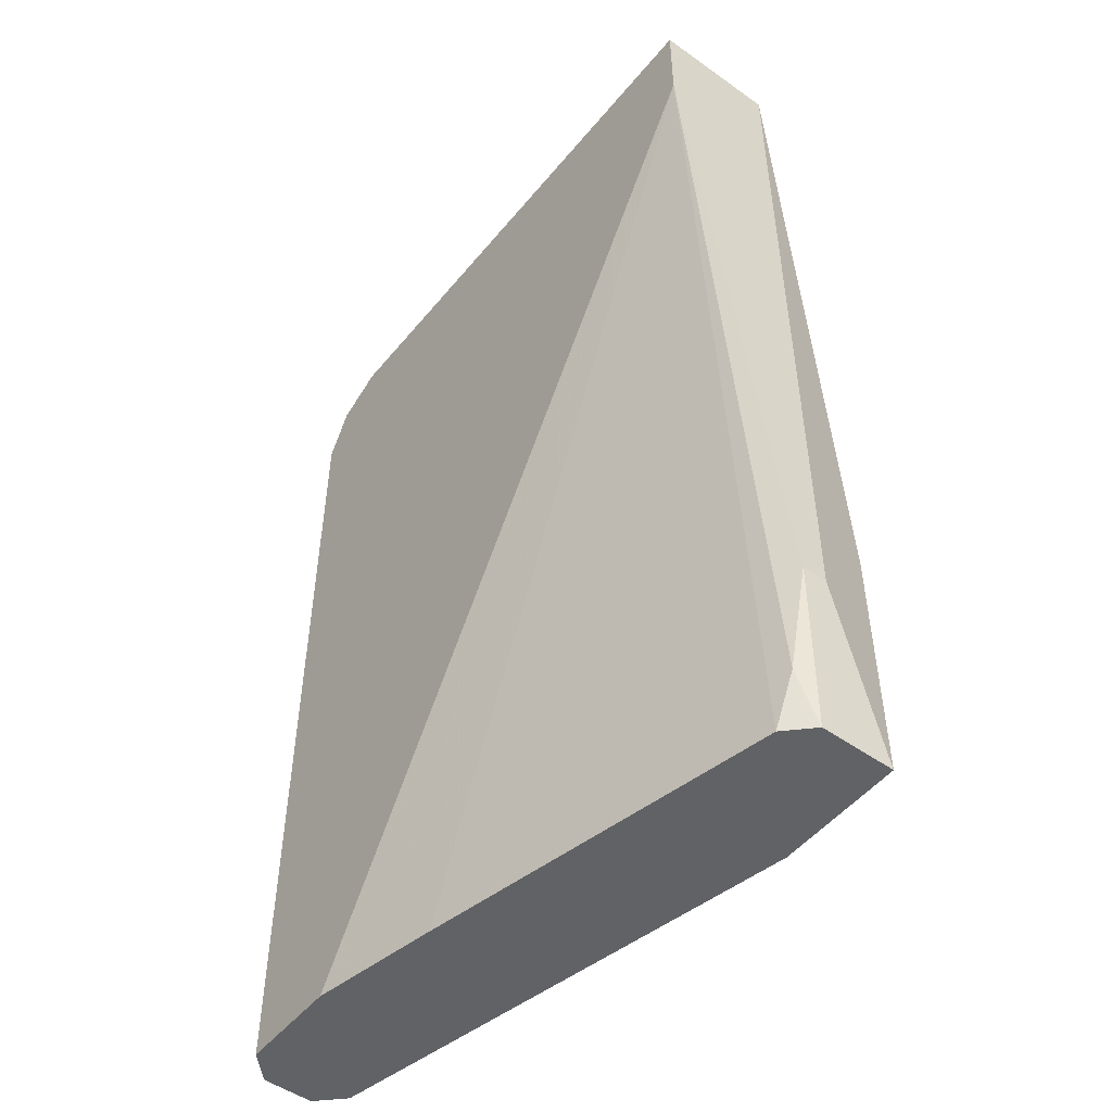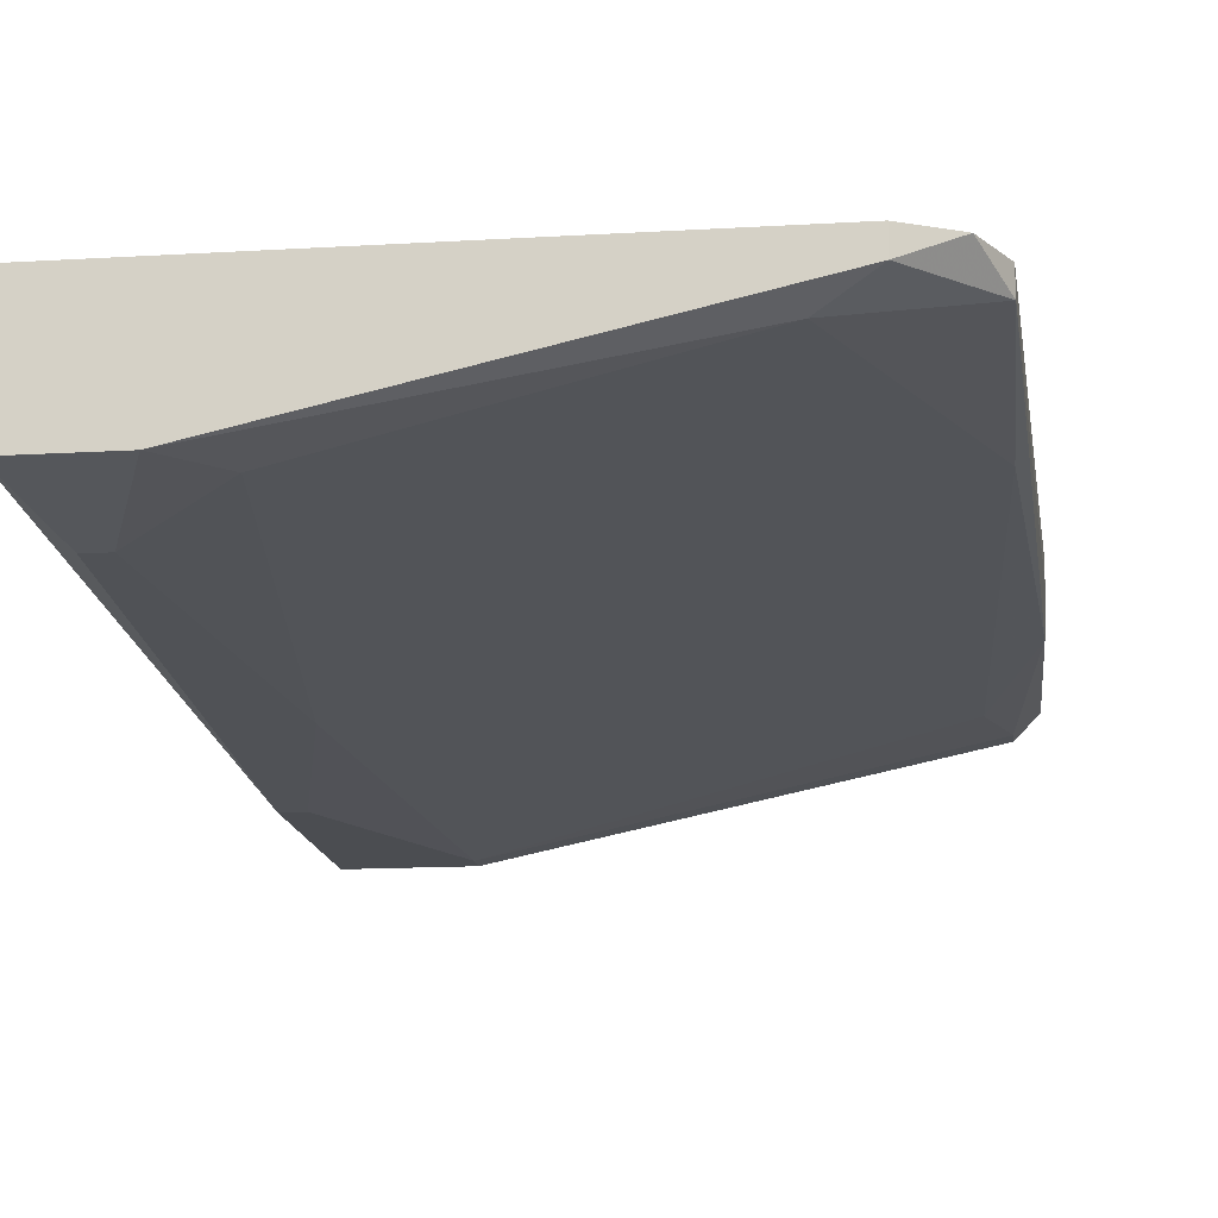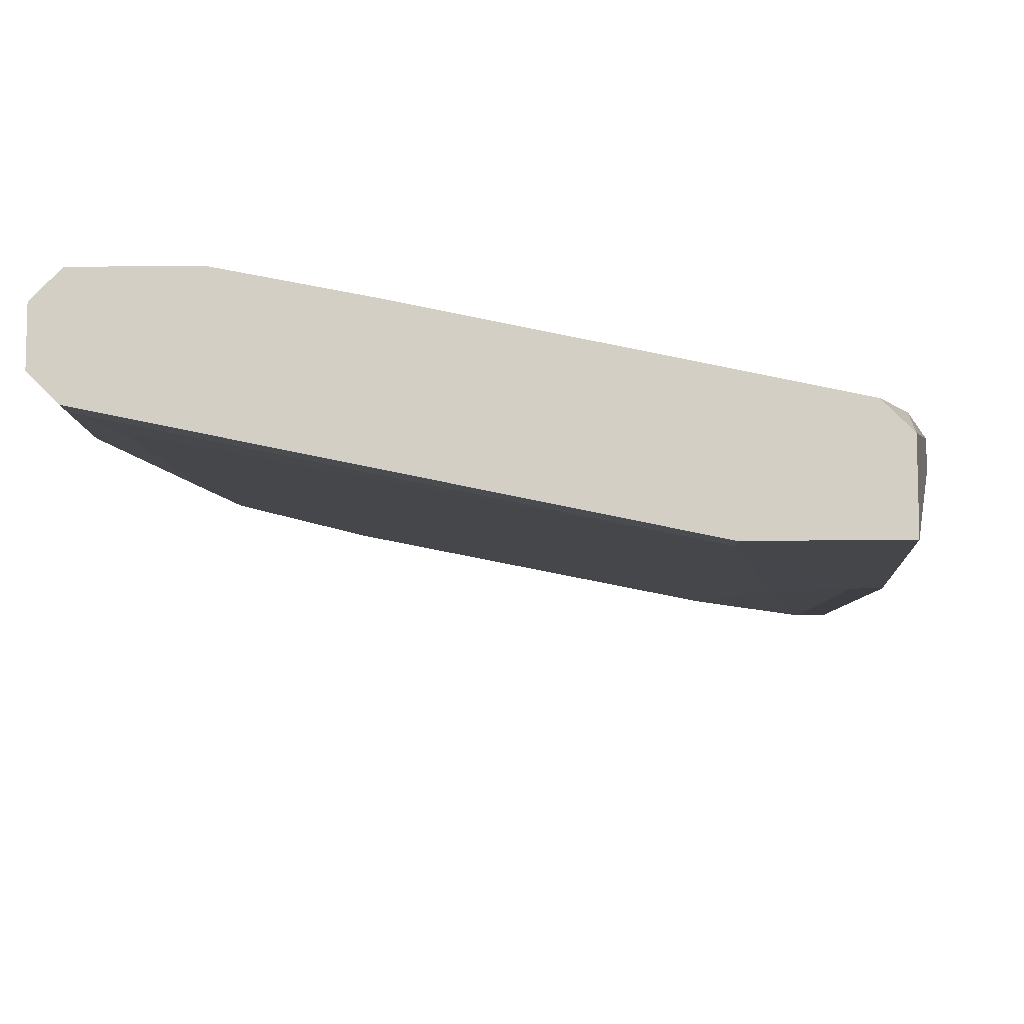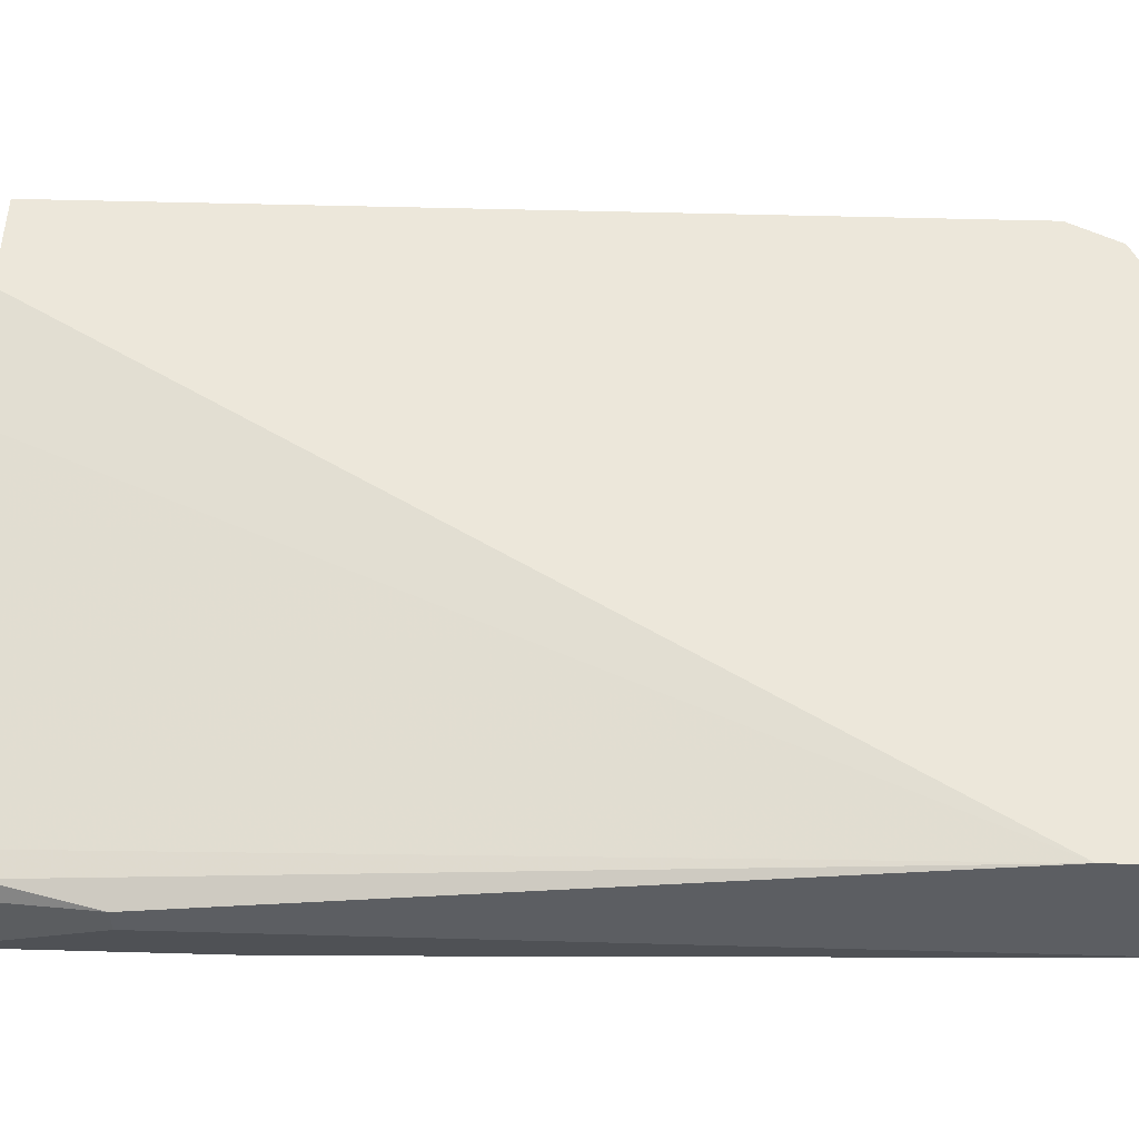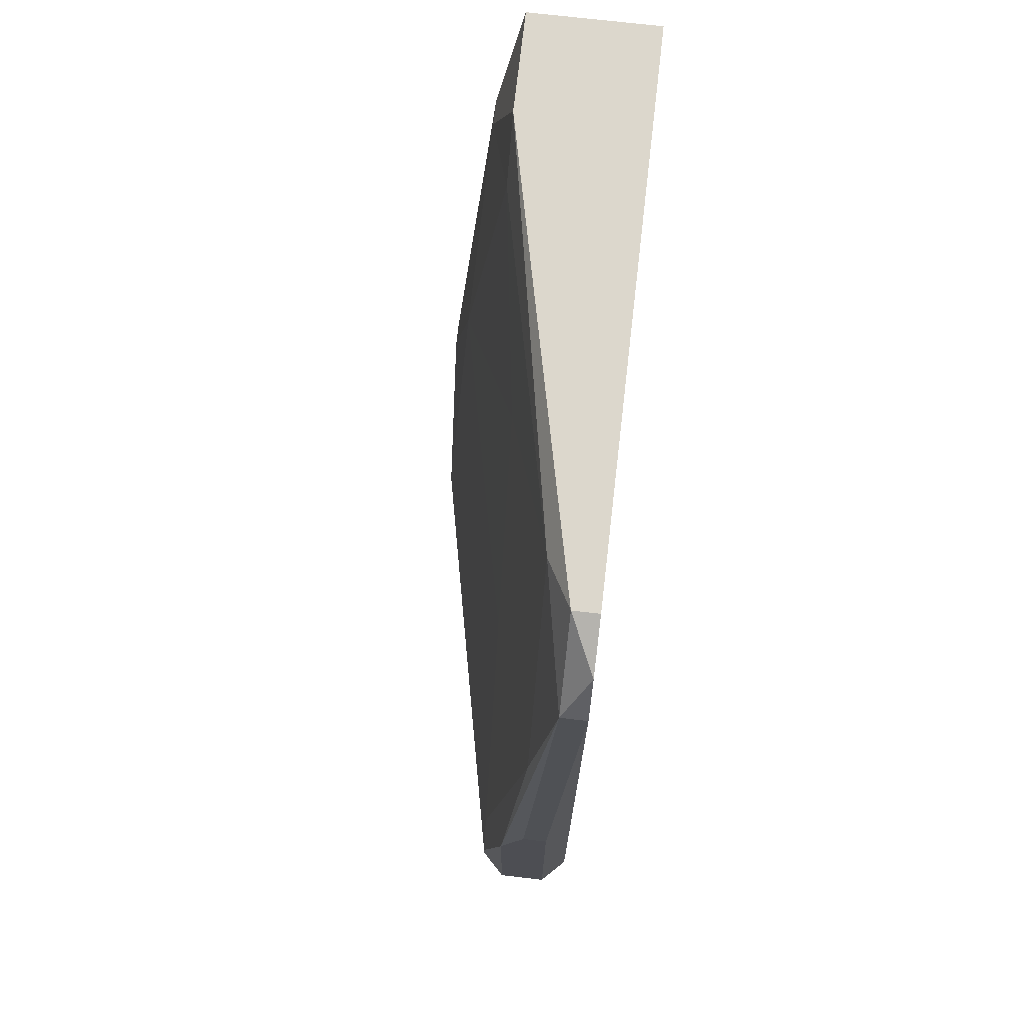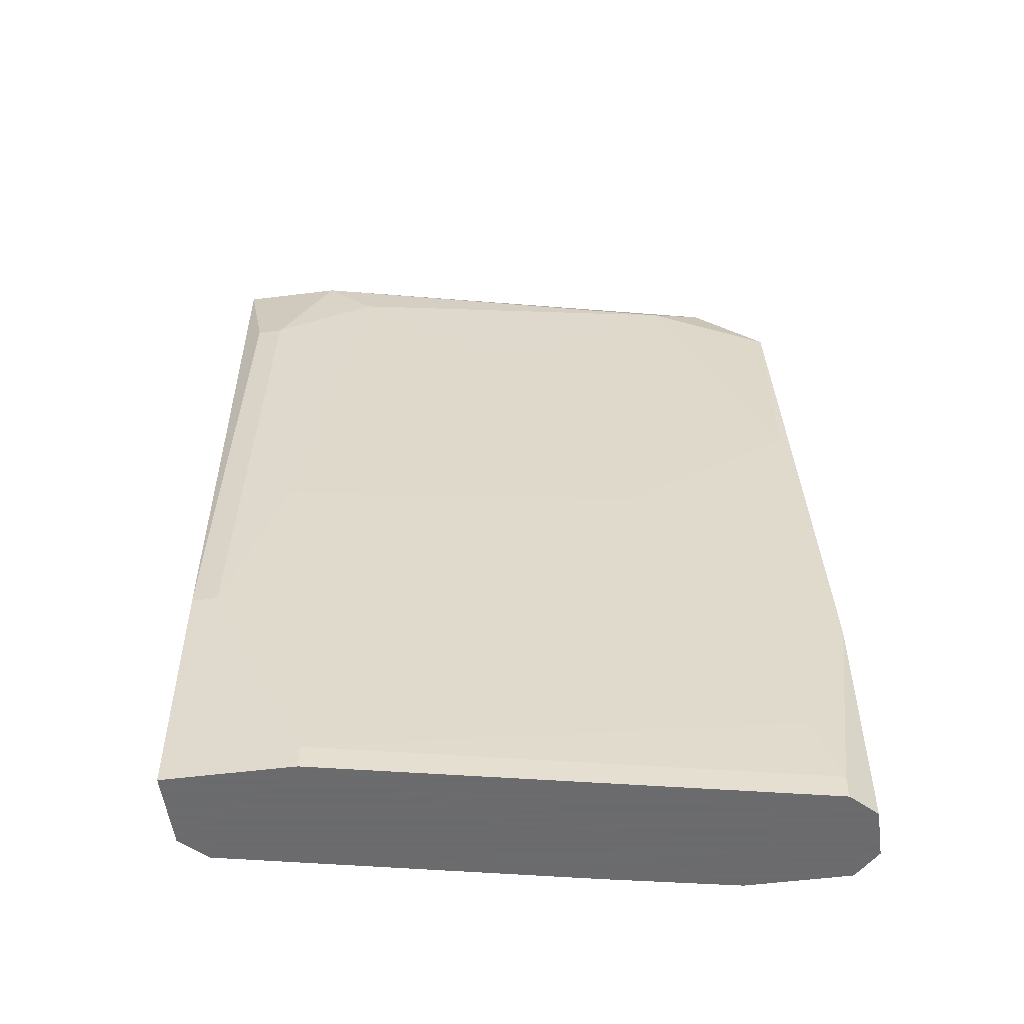
<metadata>
{"format":"obj","ext":"obj","renderer":"f3d","projection":"perspective","resolution":1024,"background":"white","views":[{"elev":-50.5,"azim":-127.9,"up":"+Z"},{"elev":-15.6,"azim":7.0,"up":"+Y"},{"elev":-9.4,"azim":-177.7,"up":"+Y"},{"elev":52.1,"azim":-88.3,"up":"+Y"},{"elev":72.8,"azim":96.6,"up":"+Z"},{"elev":-53.5,"azim":7.6,"up":"+Z"}]}
</metadata>
<code>
v 0.008361 -0.01237 0.02672
v 0.008361 -0.01154 0.02672
v -0.009067 -0.01569 -0.004812
v -0.009067 -0.01652 0.02257
v -0.009067 -0.01486 -0.003151
v -0.009067 -0.01818 -0.004812
v -0.009067 -0.01818 0.003489
v -0.006576 -0.01735 0.01013
v -0.006576 -0.01569 0.02672
v 0.00338 -0.01237 -0.004812
v 0.000892 -0.01486 0.02091
v 0.01002 -0.01486 -0.001491
v 0.01002 -0.01154 0.02589
v -0.004914 -0.01569 0.02506
v -0.004914 -0.01818 -0.004812
v -0.004914 -0.01818 -0.003982
v 0.01085 -0.01237 0.02423
v 0.01085 -0.01486 -0.004812
v 0.01085 -0.01486 -0.003982
v 0.01085 -0.0132 0.01593
v 0.01085 -0.01154 0.02423
v 0.01085 -0.01154 -0.004812
v 0.00504 -0.01486 0.01096
v 0.006699 -0.0132 0.02589
v 0.007531 -0.01154 -0.004812
v -0.008236 -0.01652 0.02257
v -0.008236 -0.01486 -0.004812
v -0.008236 -0.01818 0.003489
v 0.01168 -0.01403 -0.004812
v 0.01168 -0.01403 0.003489
v 0.01168 -0.01237 -0.004812
v 0.01168 -0.01237 0.005977
v 0.01168 -0.0132 0.005977
v -0.009897 -0.01569 0.02672
v -0.009897 -0.01569 0.00017
v -0.009897 -0.01486 0.00017
v -0.009897 -0.01154 0.02672
v -0.009897 -0.01154 0.0234
f 23 20 11
f 38 13 25
f 3 25 15
f 25 3 27
f 38 34 37
f 13 38 37
f 25 13 22
f 15 25 22
f 3 15 6
f 15 28 6
f 34 38 36
f 3 6 36
f 33 32 17
f 24 17 1
f 37 34 1
f 17 13 1
f 32 33 29
f 15 22 29
f 8 14 26
f 28 8 26
f 32 22 21
f 22 13 21
f 17 32 21
f 13 17 21
f 17 24 20
f 14 24 9
f 24 1 9
f 1 34 9
f 26 14 9
f 34 26 9
f 34 6 7
f 6 28 7
f 28 26 7
f 33 17 30
f 29 33 30
f 19 29 30
f 17 20 30
f 15 19 16
f 28 15 16
f 8 28 16
f 38 25 10
f 27 38 10
f 25 27 10
f 6 34 35
f 34 36 35
f 36 6 35
f 19 30 12
f 30 20 12
f 16 19 12
f 22 32 31
f 32 29 31
f 29 22 31
f 13 37 2
f 37 1 2
f 1 13 2
f 19 15 18
f 15 29 18
f 29 19 18
f 26 34 4
f 34 7 4
f 7 26 4
f 8 16 23
f 12 20 23
f 16 12 23
f 27 3 5
f 38 27 5
f 36 38 5
f 3 36 5
f 24 14 11
f 14 8 11
f 20 24 11
f 8 23 11

</code>
